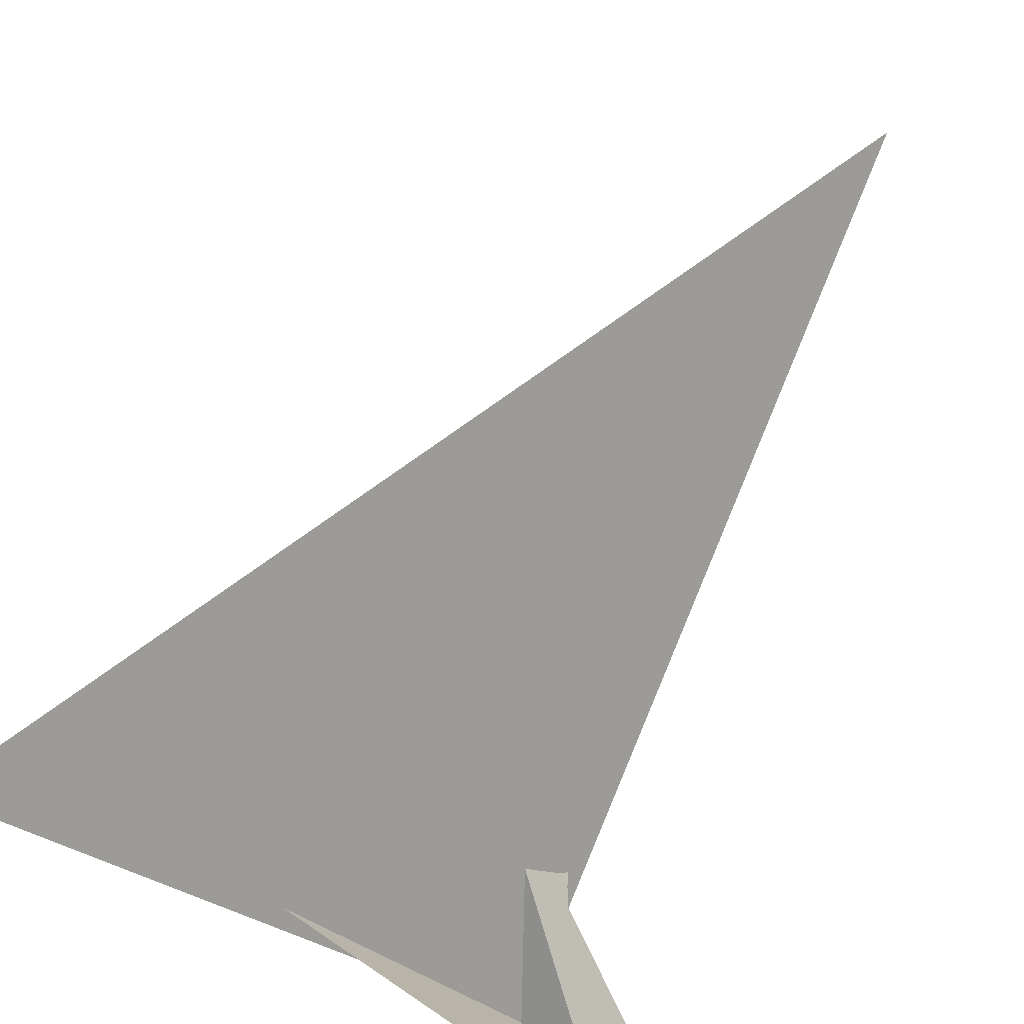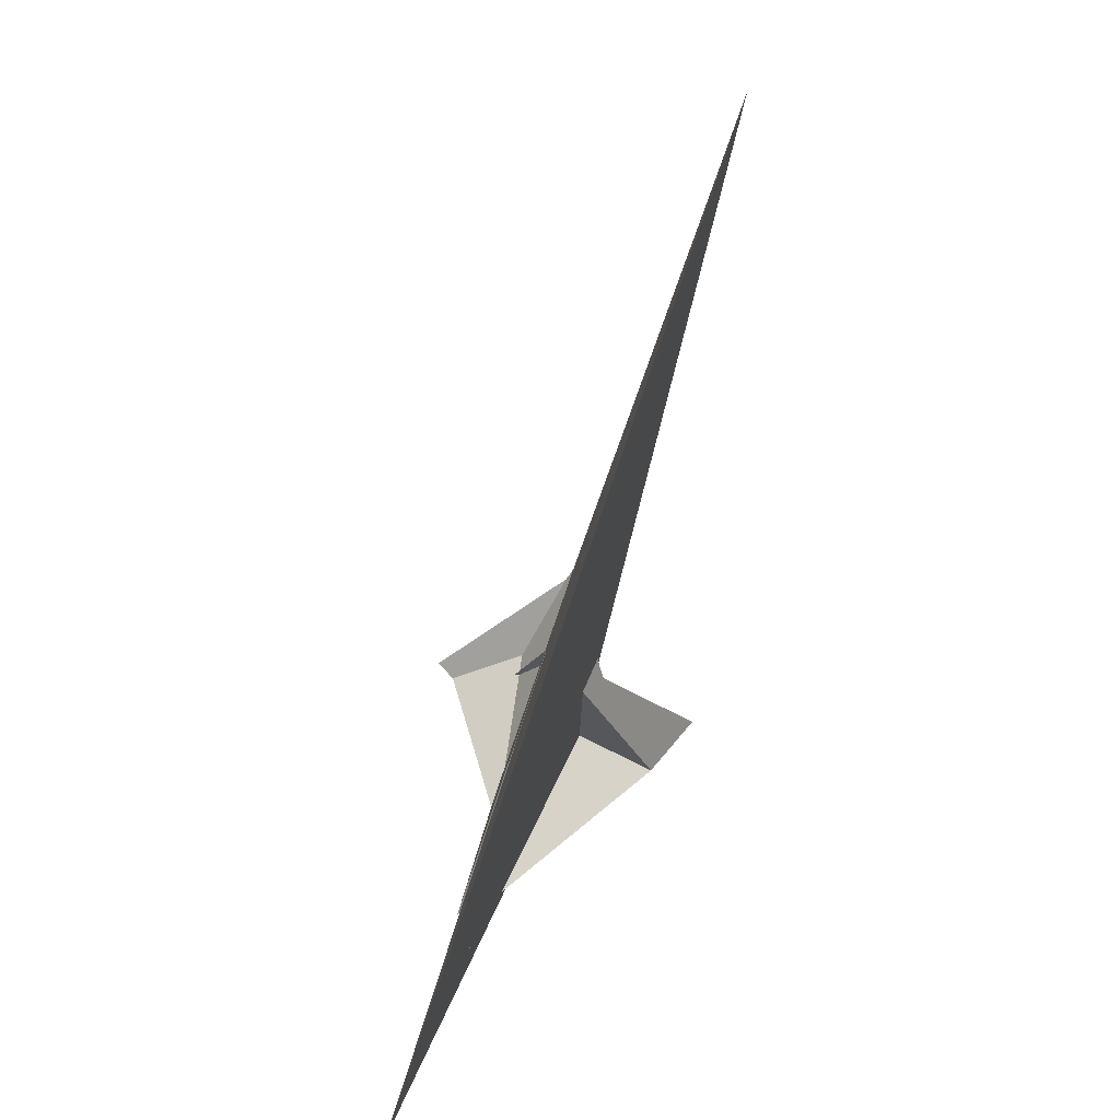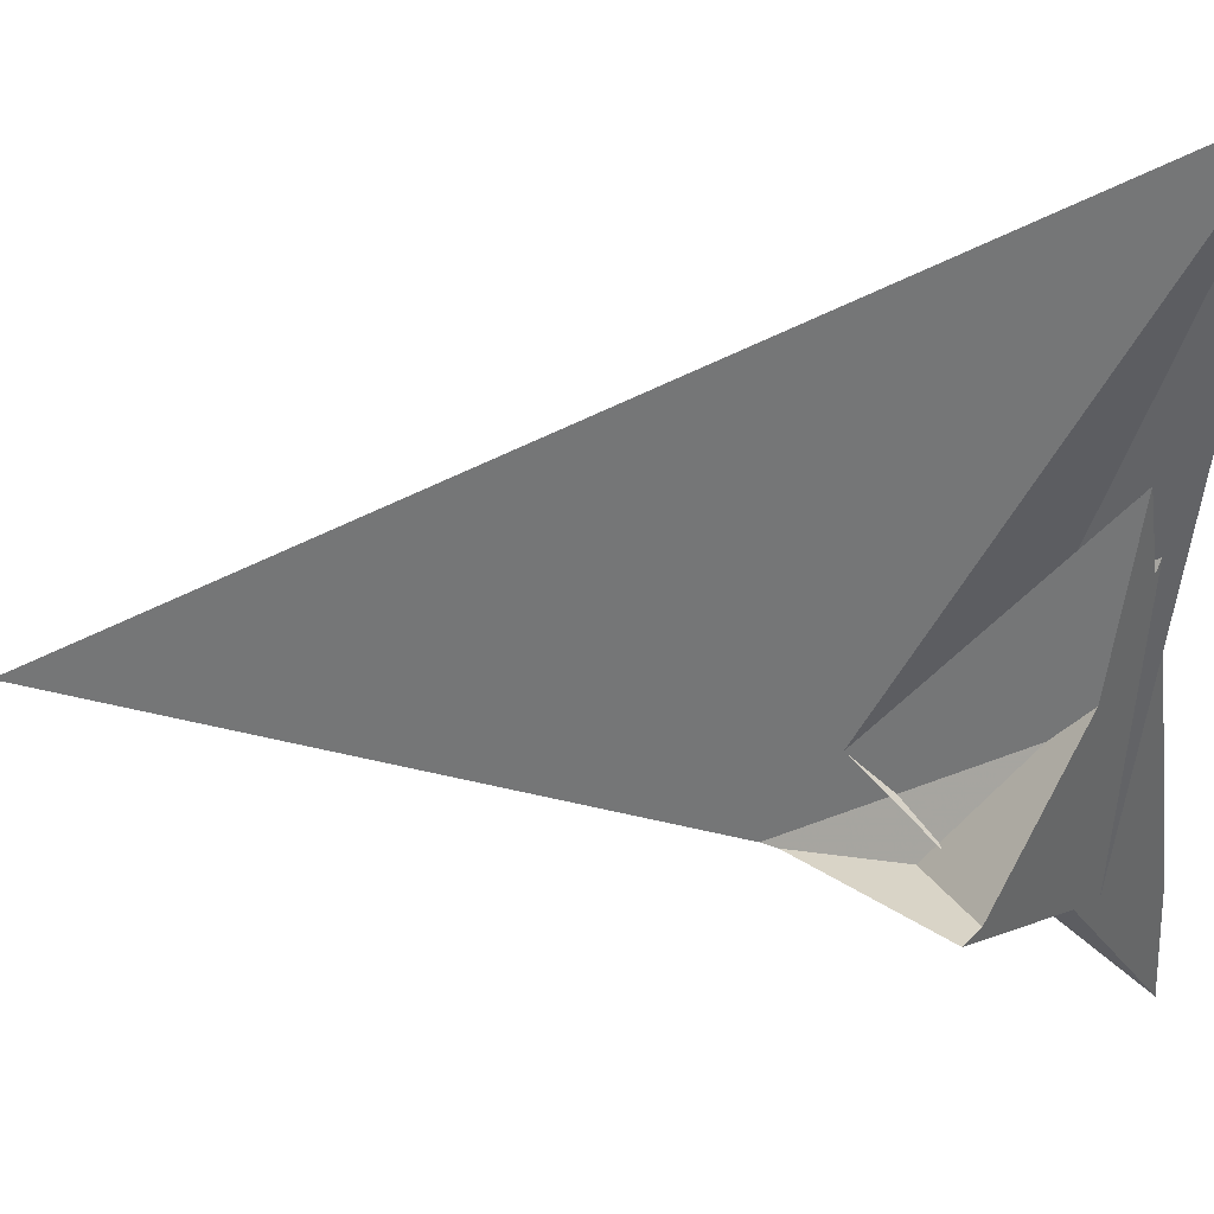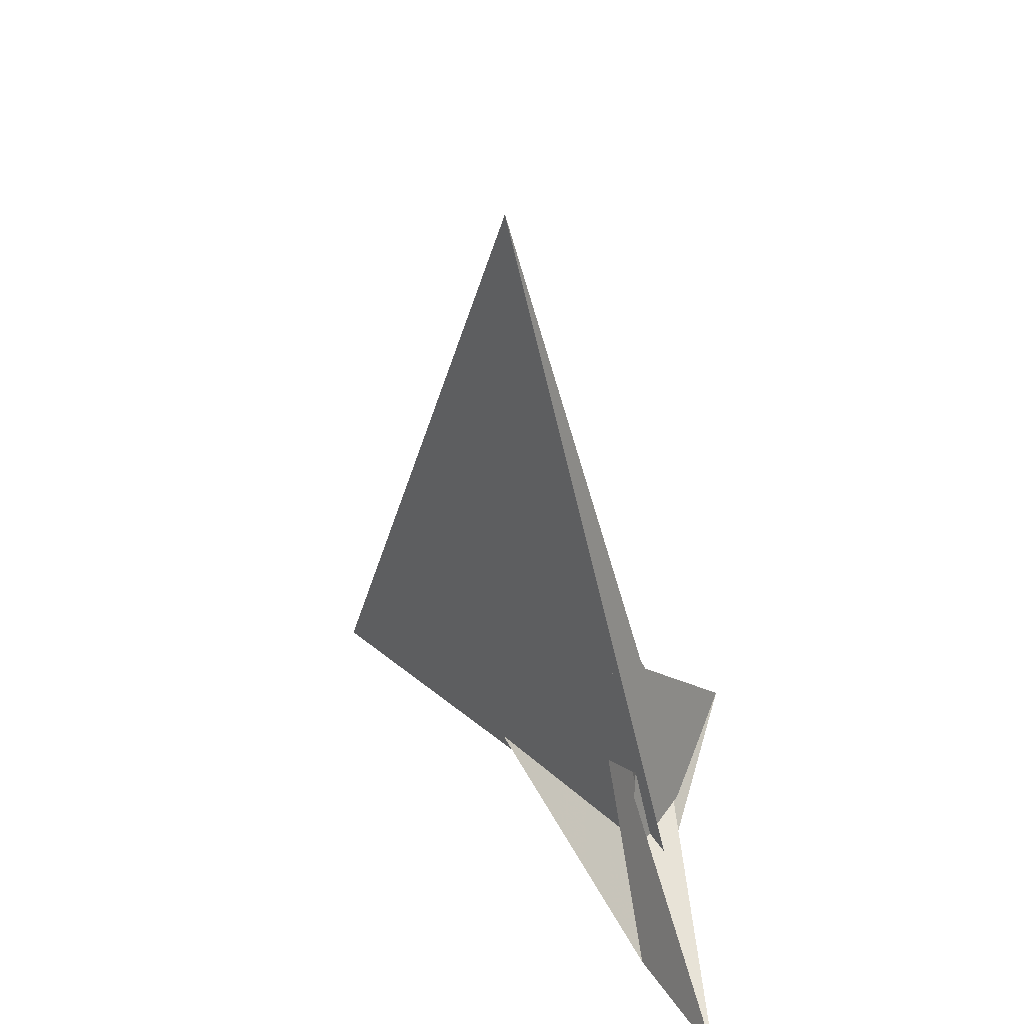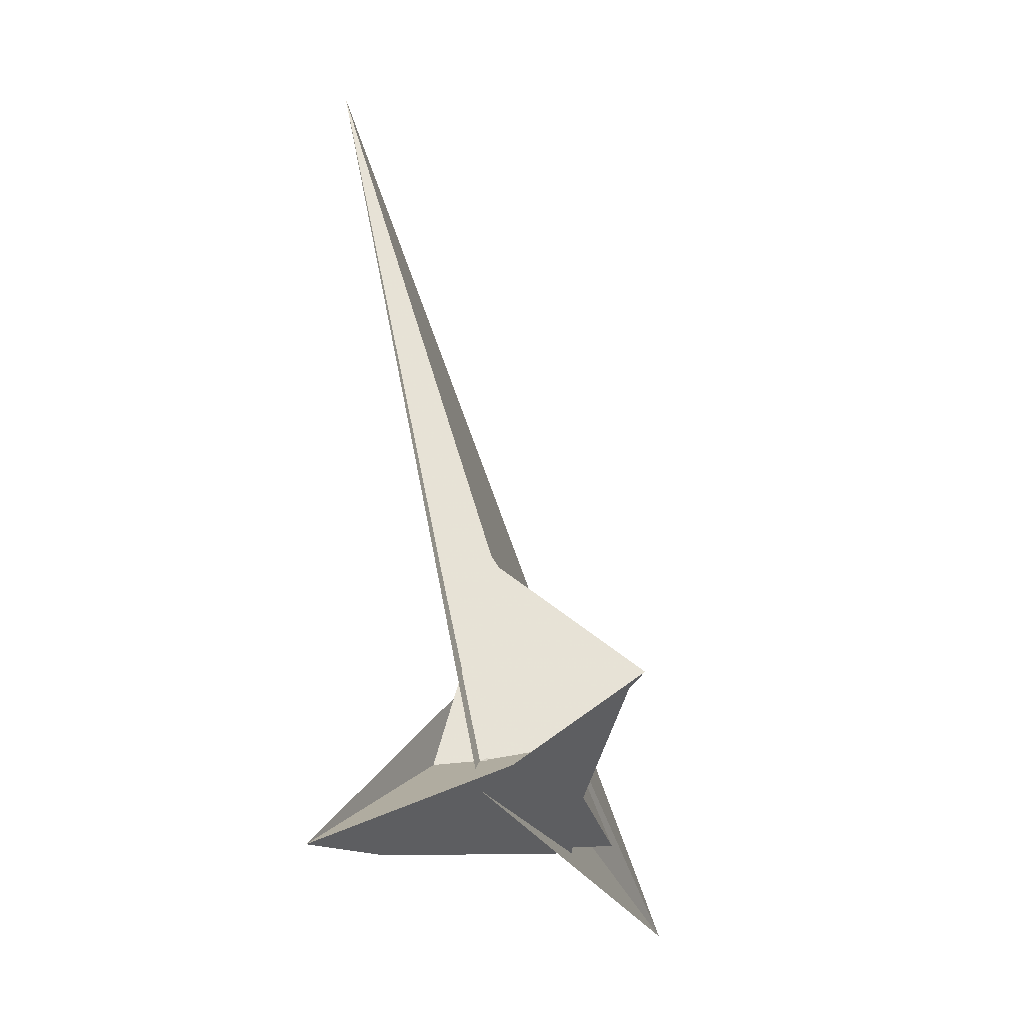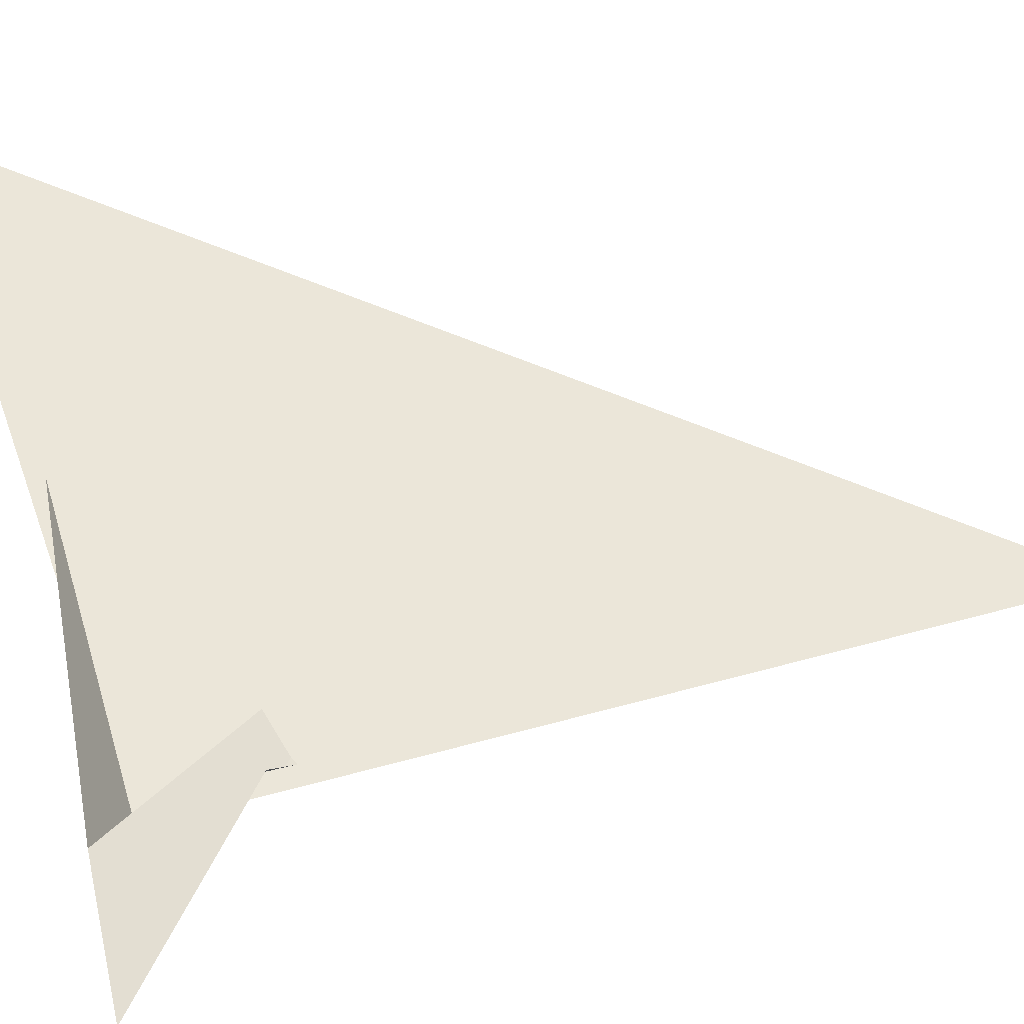
<metadata>
{"format":"obj","ext":"obj","renderer":"f3d","projection":"perspective","resolution":1024,"background":"white","views":[{"elev":70.6,"azim":15.4,"up":"+Z"},{"elev":28.5,"azim":-21.4,"up":"+Y"},{"elev":1.0,"azim":-93.2,"up":"+Z"},{"elev":30.3,"azim":106.3,"up":"+Y"},{"elev":-19.7,"azim":160.5,"up":"+Y"},{"elev":3.9,"azim":63.0,"up":"+Z"}]}
</metadata>
<code>
v -2.607 47.88 8.819
v 60 -46.89 -29.64
v -7.932 18.75 -20.66
v -5.689 18.61 -19.18
v -2.495 46.82 7.967
v 27.71 -22.79 -31.63
v 24.71 -10.7 -23.14
v 24.36 -10.77 -23.46
v 9.225 28.48 0.2408
v -5.526 24.3 -14.05
v -1.977 3.232 -30.05
v 17.51 32.82 -8.048
v 17.43 39.23 -9.83
v -118.2 -37.96 156.1
v 95.91 -52.14 -66.06
v 40.1 -12.43 -18.68
v -25.64 -0.6157 47.35
v 30.8 18.18 -17.81
v -1.985 35.42 11.8
v 4.584 20.92 9.102
v -5.603 1.828 -14.6
v -1.244 13.47 -14.93
v -27.31 16.96 -32.68
v -31.78 22.6 -37.08
v 13.21 3.048 -2.787
v 16.08 11.83 -3.309
v 15.89 62.28 -17.04
v -63.32 -16.87 73.97
v -30.67 -10.66 21.15
v -11.56 12.25 2.222
v 66.83 267.3 24.62
v -3.887 29.79 -0.1975
v 18.33 66.92 -15.69
v 4.717 -8.193 -28.45
v -39.83 -24.31 57.32
v -38.24 -22.45 51.95
v 3.465 -6.681 -29.57
v -10.7 21.18 19.65
v 9.483 7.318 3.456
v -13.99 11.6 -0.229
v 9.662 6.907 3.359
v 6.335 20.47 12.82
v 34.44 52.92 -12.33
v 24.04 47.14 -16.35
f 1 2 6 7 8 11 4 3 10 9 5
f 1 2 15 16 18 12 13 20 19 17 14
f 3 4 22 21 25 26 12 13 23 24 27
f 1 5 28 29 30 21 22 32 33 31 14
f 2 6 35 36 28 29 23 24 37 34 15
f 7 8 16 15 34 39 38 40 30 21 25
f 6 7 25 26 41 42 43 31 14 17 35
f 5 9 44 18 12 26 41 39 38 36 28
f 3 10 40 38 36 35 17 19 32 33 27
f 9 10 40 30 29 23 13 20 42 43 44
f 4 11 37 34 39 41 42 20 19 32 22
f 8 11 37 24 27 33 31 43 44 18 16

</code>
